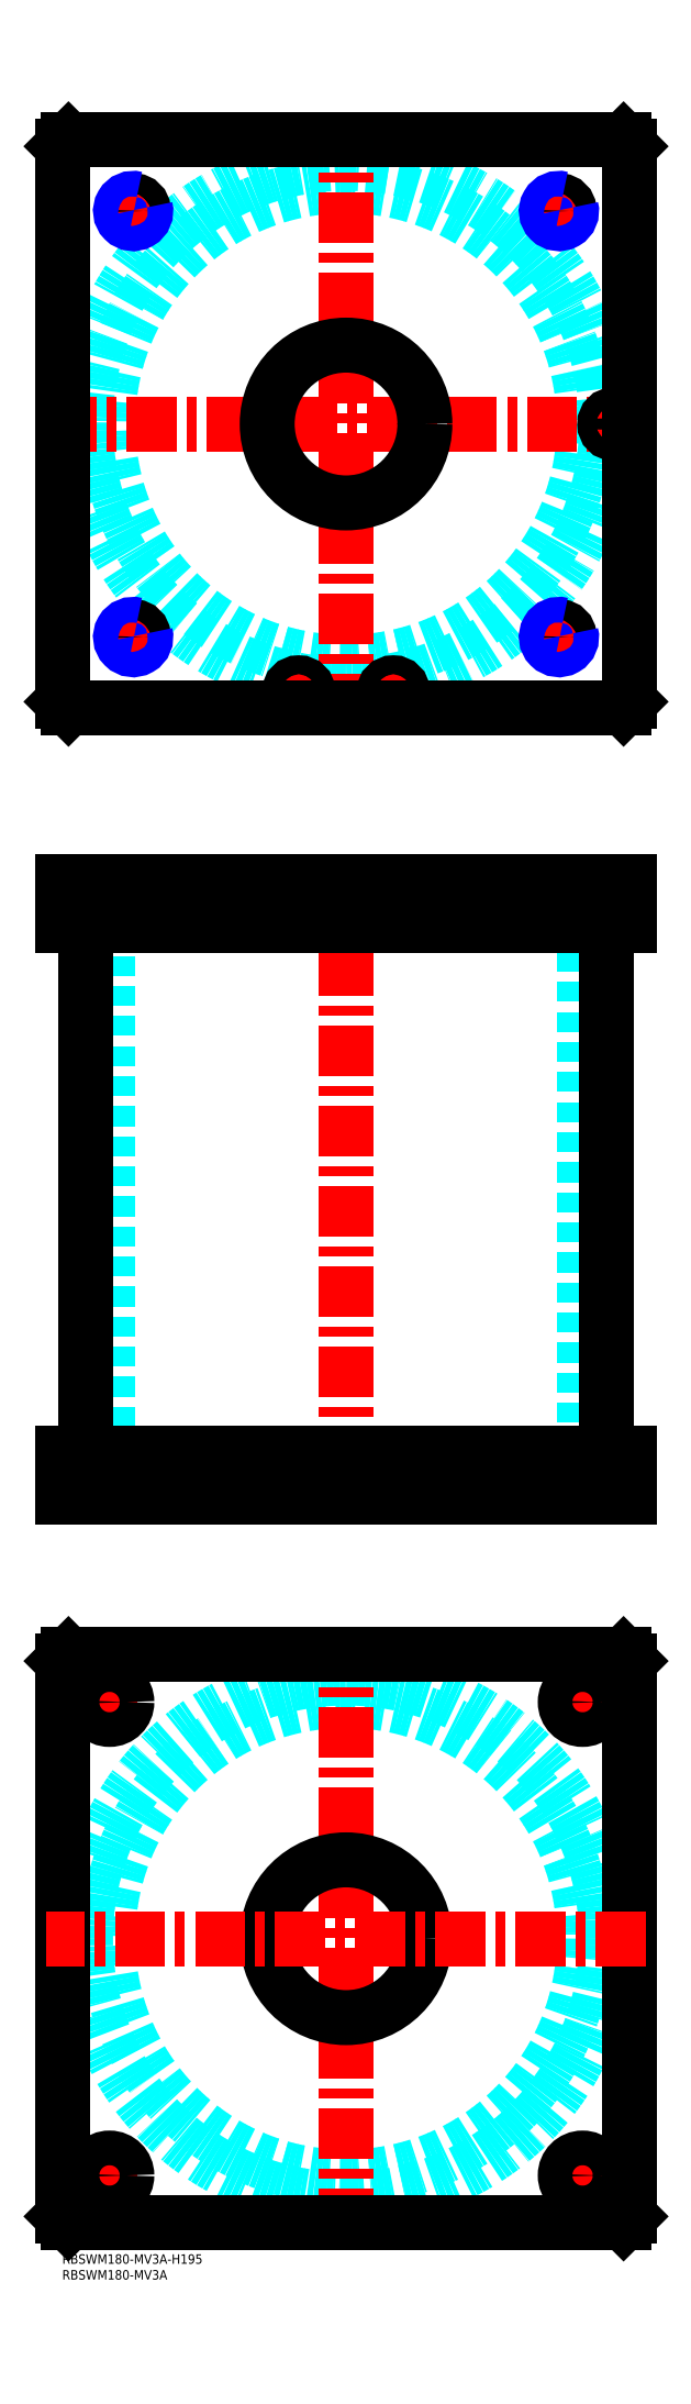
<metadata>
{"format":"dxf","ext":"dxf","renderer":"ezdxf+matplotlib","layout":"modelspace","background":"white","min_lineweight":24,"dpi":150}
</metadata>
<code>
0
SECTION
2
ENTITIES
0
TEXT
8
MSM_PART_NUMBER
10
0
20
-8
30
0
40
3
1
RBSWM180-MV3A
0
TEXT
8
MSM_PART_NUMBER
10
0
20
-3
30
0
40
3
1
RBSWM180-MV3A-H195
0
CIRCLE
8
MSM_DASHED
10
90
20
580
30
0
40
75.5
0
ARC
8
MSM_DASHED
10
90
20
580
30
0
40
82.6
50
1.231
51
358.8
0
LINE
8
MSM_CENTER
10
152.5
20
647.5
30
0
11
162.5
21
647.5
31
0
0
LINE
8
MSM_CENTER
10
157.5
20
642.5
30
0
11
157.5
21
652.5
31
0
0
LINE
8
MSM_CENTER
10
17.5
20
647.5
30
0
11
27.5
21
647.5
31
0
0
LINE
8
MSM_CENTER
10
22.5
20
642.5
30
0
11
22.5
21
652.5
31
0
0
LINE
8
MSM_CENTER
10
-5
20
580
30
0
11
185
21
580
31
0
0
LINE
8
MSM_CENTER
10
175
20
576
30
0
11
175
21
584
31
0
0
LINE
8
MSM_CENTER
10
101
20
495
30
0
11
109
21
495
31
0
0
LINE
8
MSM_CENTER
10
105
20
491
30
0
11
105
21
499
31
0
0
LINE
8
MSM_CENTER
10
71
20
495
30
0
11
79
21
495
31
0
0
LINE
8
MSM_CENTER
10
75
20
491
30
0
11
75
21
499
31
0
0
LINE
8
MSM_CENTER
10
152.5
20
512.5
30
0
11
162.5
21
512.5
31
0
0
LINE
8
MSM_CENTER
10
157.5
20
507.5
30
0
11
157.5
21
517.5
31
0
0
LINE
8
MSM_CENTER
10
17.5
20
512.5
30
0
11
27.5
21
512.5
31
0
0
LINE
8
MSM_CENTER
10
22.5
20
507.5
30
0
11
22.5
21
517.5
31
0
0
LINE
8
MSM_CENTER
10
90
20
485
30
0
11
90
21
675
31
0
0
ARC
8
MSM_CONTINUOUS
10
90
20
580
30
0
40
82.6
50
358.8
51
1.231
0
CIRCLE
8
MSM_CONTINUOUS
10
157.5
20
647.5
30
0
40
3.324
0
CIRCLE
8
MSM_CONTINUOUS
10
22.5
20
647.5
30
0
40
3.324
0
LINE
8
MSM_CONTINUOUS
10
0
20
668
30
0
11
0
21
492
31
0
0
LINE
8
MSM_CONTINUOUS
10
2
20
490
30
0
11
178
21
490
31
0
0
LINE
8
MSM_CONTINUOUS
10
180
20
492
30
0
11
180
21
668
31
0
0
CIRCLE
8
MSM_CONTINUOUS
10
175
20
580
30
0
40
3
0
CIRCLE
8
MSM_CONTINUOUS
10
105
20
495
30
0
40
3
0
CIRCLE
8
MSM_CONTINUOUS
10
75
20
495
30
0
40
3
0
CIRCLE
8
MSM_CONTINUOUS
10
90
20
580
30
0
40
25
0
LINE
8
MSM_CONTINUOUS
10
0
20
492
30
0
11
2
21
490
31
0
0
LINE
8
MSM_CONTINUOUS
10
178
20
490
30
0
11
180
21
492
31
0
0
LINE
8
MSM_CONTINUOUS
10
180
20
668
30
0
11
178
21
670
31
0
0
LINE
8
MSM_CONTINUOUS
10
178
20
670
30
0
11
2
21
670
31
0
0
LINE
8
MSM_CONTINUOUS
10
2
20
670
30
0
11
0
21
668
31
0
0
CIRCLE
8
MSM_CONTINUOUS
10
157.5
20
512.5
30
0
40
3.324
0
CIRCLE
8
MSM_CONTINUOUS
10
22.5
20
512.5
30
0
40
3.324
0
ARC
8
MSM_NARROW
10
157.5
20
512.5
30
0
40
4
50
75
51
15
0
ARC
8
MSM_NARROW
10
157.5
20
647.5
30
0
40
4
50
75
51
15
0
ARC
8
MSM_NARROW
10
22.5
20
647.5
30
0
40
4
50
75
51
15
0
ARC
8
MSM_NARROW
10
22.5
20
512.5
30
0
40
4
50
75
51
15
0
CIRCLE
8
MSM_DASHED
10
90
20
100
30
0
40
82.6
0
CIRCLE
8
MSM_DASHED
10
90
20
100
30
0
40
75.5
0
LINE
8
MSM_CENTER
10
90
20
5
30
0
11
90
21
195
31
0
0
LINE
8
MSM_CENTER
10
8.5
20
175
30
0
11
21.5
21
175
31
0
0
LINE
8
MSM_CENTER
10
15
20
168.5
30
0
11
15
21
181.5
31
0
0
LINE
8
MSM_CENTER
10
158.5
20
25
30
0
11
171.5
21
25
31
0
0
LINE
8
MSM_CENTER
10
165
20
18.5
30
0
11
165
21
31.5
31
0
0
LINE
8
MSM_CENTER
10
8.5
20
25
30
0
11
21.5
21
25
31
0
0
LINE
8
MSM_CENTER
10
15
20
18.5
30
0
11
15
21
31.5
31
0
0
LINE
8
MSM_CENTER
10
158.5
20
175
30
0
11
171.5
21
175
31
0
0
LINE
8
MSM_CENTER
10
165
20
168.5
30
0
11
165
21
181.4
31
0
0
LINE
8
MSM_CONTINUOUS
10
180
20
12
30
0
11
178
21
10
31
0
0
LINE
8
MSM_CONTINUOUS
10
180
20
188
30
0
11
180
21
12
31
0
0
LINE
8
MSM_CONTINUOUS
10
178
20
190
30
0
11
180
21
188
31
0
0
LINE
8
MSM_CONTINUOUS
10
2
20
190
30
0
11
178
21
190
31
0
0
LINE
8
MSM_CONTINUOUS
10
0
20
188
30
0
11
2
21
190
31
0
0
LINE
8
MSM_CONTINUOUS
10
0
20
12
30
0
11
0
21
188
31
0
0
CIRCLE
8
MSM_CONTINUOUS
10
15
20
175
30
0
40
5.5
0
CIRCLE
8
MSM_CONTINUOUS
10
90
20
100
30
0
40
25
0
CIRCLE
8
MSM_CONTINUOUS
10
165
20
25
30
0
40
5.5
0
CIRCLE
8
MSM_CONTINUOUS
10
15
20
25
30
0
40
5.5
0
CIRCLE
8
MSM_CONTINUOUS
10
165
20
175
30
0
40
5.5
0
LINE
8
MSM_CONTINUOUS
10
2
20
10
30
0
11
0
21
12
31
0
0
LINE
8
MSM_CONTINUOUS
10
178
20
10
30
0
11
2
21
10
31
0
0
LINE
8
MSM_CENTER
10
185
20
100
30
0
11
-5
21
100
31
0
0
LINE
8
MSM_DASHED
10
172.5
20
423
30
0
11
172.5
21
421
31
0
0
LINE
8
MSM_DASHED
10
177.5
20
421
30
0
11
177.5
21
423
31
0
0
LINE
8
MSM_DASHED
10
172
20
434.8
30
0
11
172
21
423
31
0
0
LINE
8
MSM_DASHED
10
178
20
423
30
0
11
172
21
423
31
0
0
LINE
8
MSM_DASHED
10
178
20
434.8
30
0
11
178.2
21
435
31
0
0
LINE
8
MSM_DASHED
10
171.8
20
435
30
0
11
172
21
434.8
31
0
0
LINE
8
MSM_DASHED
10
178
20
434.8
30
0
11
172
21
434.8
31
0
0
LINE
8
MSM_DASHED
10
115
20
240
30
0
11
115
21
254
31
0
0
LINE
8
MSM_DASHED
10
65
20
254
30
0
11
65
21
240
31
0
0
LINE
8
MSM_DASHED
10
115
20
421
30
0
11
115
21
435
31
0
0
LINE
8
MSM_DASHED
10
65
20
435
30
0
11
65
21
421
31
0
0
LINE
8
MSM_DASHED
10
154.2
20
434.3
30
0
11
154.2
21
421.7
31
0
0
LINE
8
MSM_DASHED
10
160.8
20
421.7
30
0
11
160.8
21
434.3
31
0
0
LINE
8
MSM_DASHED
10
19.18
20
434.3
30
0
11
19.18
21
421.7
31
0
0
LINE
8
MSM_DASHED
10
25.82
20
421.7
30
0
11
25.82
21
434.3
31
0
0
LINE
8
MSM_DASHED
10
19.18
20
421.7
30
0
11
18.5
21
421
31
0
0
LINE
8
MSM_DASHED
10
26.5
20
421
30
0
11
25.82
21
421.7
31
0
0
LINE
8
MSM_DASHED
10
25.82
20
421.7
30
0
11
19.18
21
421.7
31
0
0
LINE
8
MSM_DASHED
10
160.8
20
434.3
30
0
11
161.5
21
435
31
0
0
LINE
8
MSM_DASHED
10
153.5
20
435
30
0
11
154.2
21
434.3
31
0
0
LINE
8
MSM_DASHED
10
160.8
20
434.3
30
0
11
154.2
21
434.3
31
0
0
LINE
8
MSM_DASHED
10
154.2
20
421.7
30
0
11
153.5
21
421
31
0
0
LINE
8
MSM_DASHED
10
161.5
20
421
30
0
11
160.8
21
421.7
31
0
0
LINE
8
MSM_DASHED
10
160.8
20
421.7
30
0
11
154.2
21
421.7
31
0
0
LINE
8
MSM_DASHED
10
25.82
20
434.3
30
0
11
26.5
21
435
31
0
0
LINE
8
MSM_DASHED
10
18.5
20
435
30
0
11
19.18
21
434.3
31
0
0
LINE
8
MSM_DASHED
10
25.82
20
434.3
30
0
11
19.18
21
434.3
31
0
0
LINE
8
MSM_DASHED
10
14.5
20
421
30
0
11
14.5
21
254
31
0
0
LINE
8
MSM_DASHED
10
165.5
20
254
30
0
11
165.5
21
421
31
0
0
LINE
8
MSM_DASHED
10
9.5
20
254
30
0
11
9.5
21
240
31
0
0
LINE
8
MSM_DASHED
10
20.5
20
240
30
0
11
20.5
21
254
31
0
0
LINE
8
MSM_DASHED
10
159.5
20
254
30
0
11
159.5
21
240
31
0
0
LINE
8
MSM_DASHED
10
170.5
20
240
30
0
11
170.5
21
254
31
0
0
LINE
8
MSM_DASHED
10
102.5
20
423
30
0
11
102.5
21
421
31
0
0
LINE
8
MSM_DASHED
10
107.5
20
421
30
0
11
107.5
21
423
31
0
0
LINE
8
MSM_DASHED
10
72.5
20
423
30
0
11
72.5
21
421
31
0
0
LINE
8
MSM_DASHED
10
77.5
20
421
30
0
11
77.5
21
423
31
0
0
LINE
8
MSM_DASHED
10
102
20
434.8
30
0
11
102
21
423
31
0
0
LINE
8
MSM_DASHED
10
108
20
423
30
0
11
108
21
434.8
31
0
0
LINE
8
MSM_DASHED
10
108
20
423
30
0
11
102
21
423
31
0
0
LINE
8
MSM_DASHED
10
72
20
434.8
30
0
11
72
21
423
31
0
0
LINE
8
MSM_DASHED
10
78
20
423
30
0
11
78
21
434.8
31
0
0
LINE
8
MSM_DASHED
10
78
20
423
30
0
11
72
21
423
31
0
0
LINE
8
MSM_DASHED
10
78
20
434.8
30
0
11
78.2
21
435
31
0
0
LINE
8
MSM_DASHED
10
71.8
20
435
30
0
11
72
21
434.8
31
0
0
LINE
8
MSM_DASHED
10
78
20
434.8
30
0
11
72
21
434.8
31
0
0
LINE
8
MSM_DASHED
10
108
20
434.8
30
0
11
108.2
21
435
31
0
0
LINE
8
MSM_DASHED
10
101.8
20
435
30
0
11
102
21
434.8
31
0
0
LINE
8
MSM_DASHED
10
108
20
434.8
30
0
11
102
21
434.8
31
0
0
LINE
8
MSM_DASHED
10
161.5
20
435
30
0
11
161.5
21
421
31
0
0
LINE
8
MSM_DASHED
10
153.5
20
435
30
0
11
153.5
21
421
31
0
0
LINE
8
MSM_DASHED
10
26.5
20
435
30
0
11
26.5
21
421
31
0
0
LINE
8
MSM_DASHED
10
18.5
20
435
30
0
11
18.5
21
421
31
0
0
LINE
8
MSM_CENTER
10
175
20
436
30
0
11
175
21
420
31
0
0
LINE
8
MSM_CENTER
10
105
20
436
30
0
11
105
21
420
31
0
0
LINE
8
MSM_CENTER
10
75
20
436
30
0
11
75
21
420
31
0
0
LINE
8
MSM_CENTER
10
157.5
20
436
30
0
11
157.5
21
420
31
0
0
LINE
8
MSM_CENTER
10
22.5
20
436
30
0
11
22.5
21
420
31
0
0
LINE
8
MSM_CENTER
10
90
20
440
30
0
11
90
21
235
31
0
0
LINE
8
MSM_CENTER
10
165
20
239
30
0
11
165
21
255
31
0
0
LINE
8
MSM_CENTER
10
15
20
239
30
0
11
15
21
255
31
0
0
LINE
8
MSM_CONTINUOUS
10
7.4
20
421
30
0
11
7.4
21
254
31
0
0
LINE
8
MSM_CONTINUOUS
10
172.6
20
254
30
0
11
172.6
21
421
31
0
0
LINE
8
MSM_CONTINUOUS
10
0
20
254
30
0
11
180
21
254
31
0
0
LINE
8
MSM_CONTINUOUS
10
0
20
240
30
0
11
180
21
240
31
0
0
LINE
8
MSM_CONTINUOUS
10
180
20
254
30
0
11
180
21
240
31
0
0
LINE
8
MSM_CONTINUOUS
10
178
20
254
30
0
11
178
21
240
31
0
0
LINE
8
MSM_CONTINUOUS
10
180
20
421
30
0
11
180
21
435
31
0
0
LINE
8
MSM_CONTINUOUS
10
178
20
421
30
0
11
178
21
435
31
0
0
LINE
8
MSM_CONTINUOUS
10
0
20
435
30
0
11
180
21
435
31
0
0
LINE
8
MSM_CONTINUOUS
10
0
20
421
30
0
11
0
21
435
31
0
0
LINE
8
MSM_CONTINUOUS
10
0
20
421
30
0
11
180
21
421
31
0
0
LINE
8
MSM_CONTINUOUS
10
2
20
421
30
0
11
2
21
435
31
0
0
LINE
8
MSM_CONTINUOUS
10
2
20
254
30
0
11
2
21
240
31
0
0
LINE
8
MSM_CONTINUOUS
10
0
20
254
30
0
11
0
21
240
31
0
0
VIEWPORT
8
0
10
145.3
20
101.8
30
0
40
467.1
41
222.2
68
     1
69
     1
0
VIEWPORT
8
MSM_DIMENSION
10
145.3
20
101.8
30
0
40
232.5
41
162.9
68
     2
69
     2
0
ENDSEC
0
EOF

</code>
